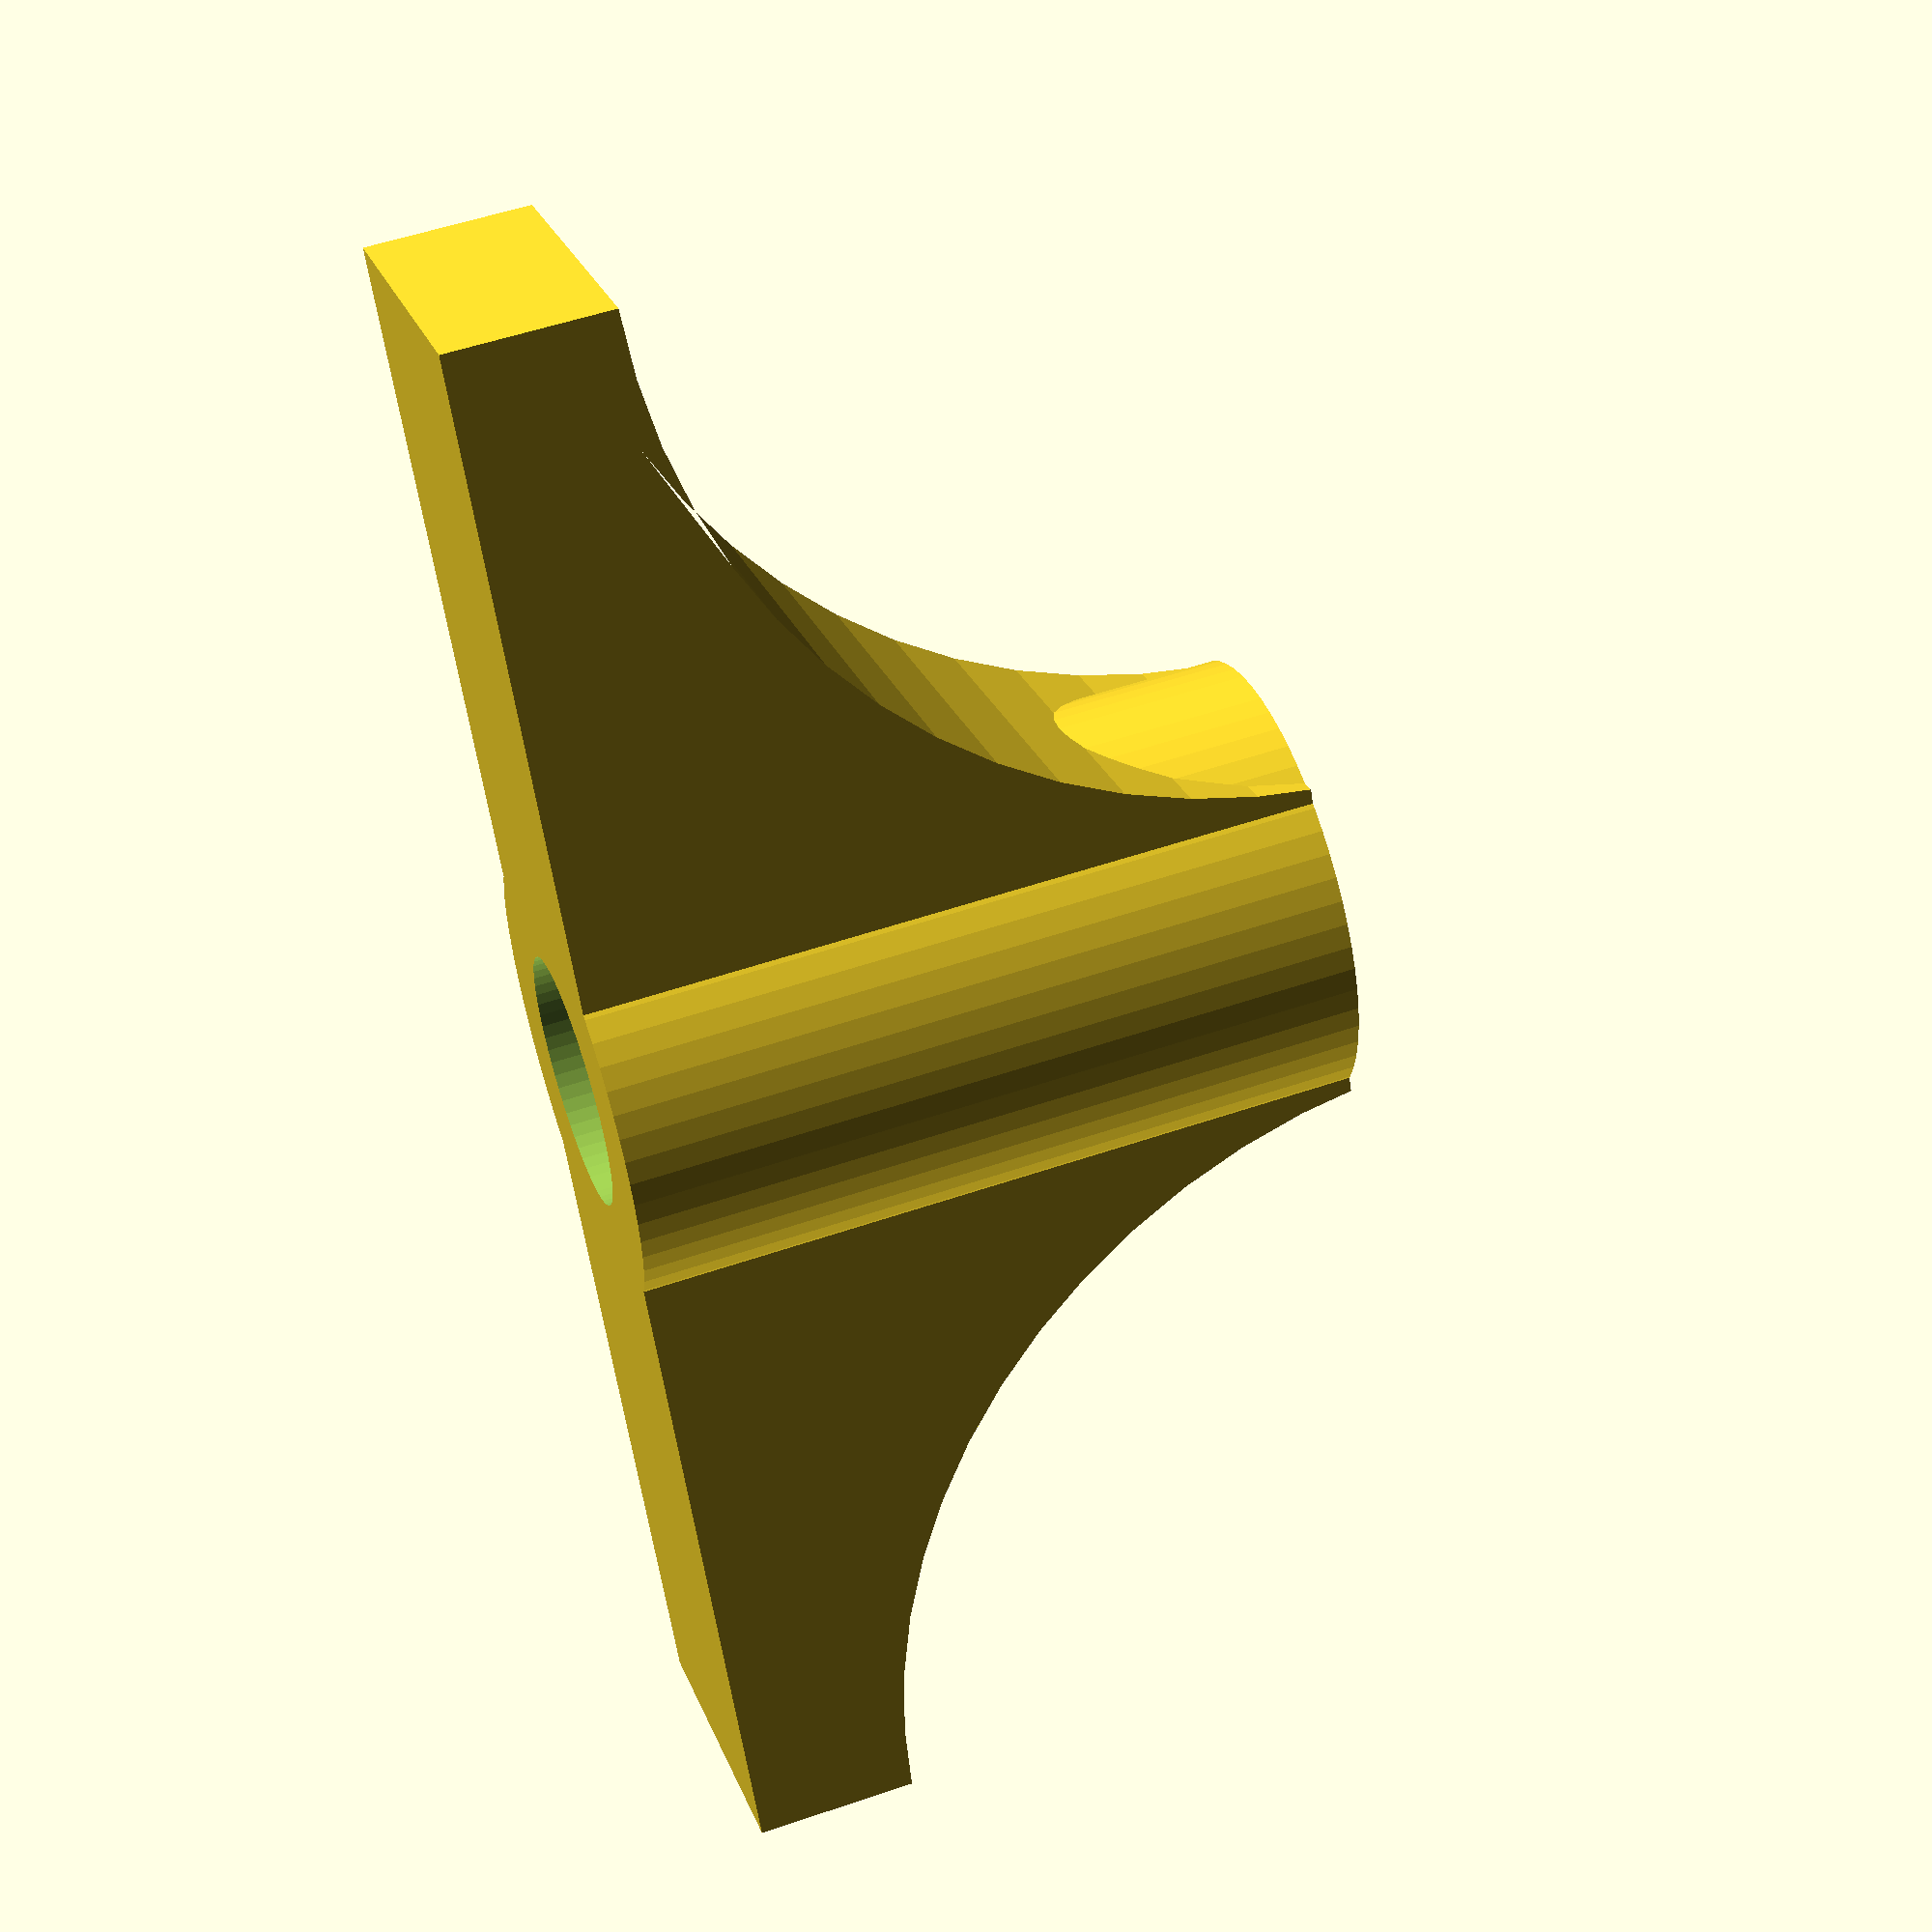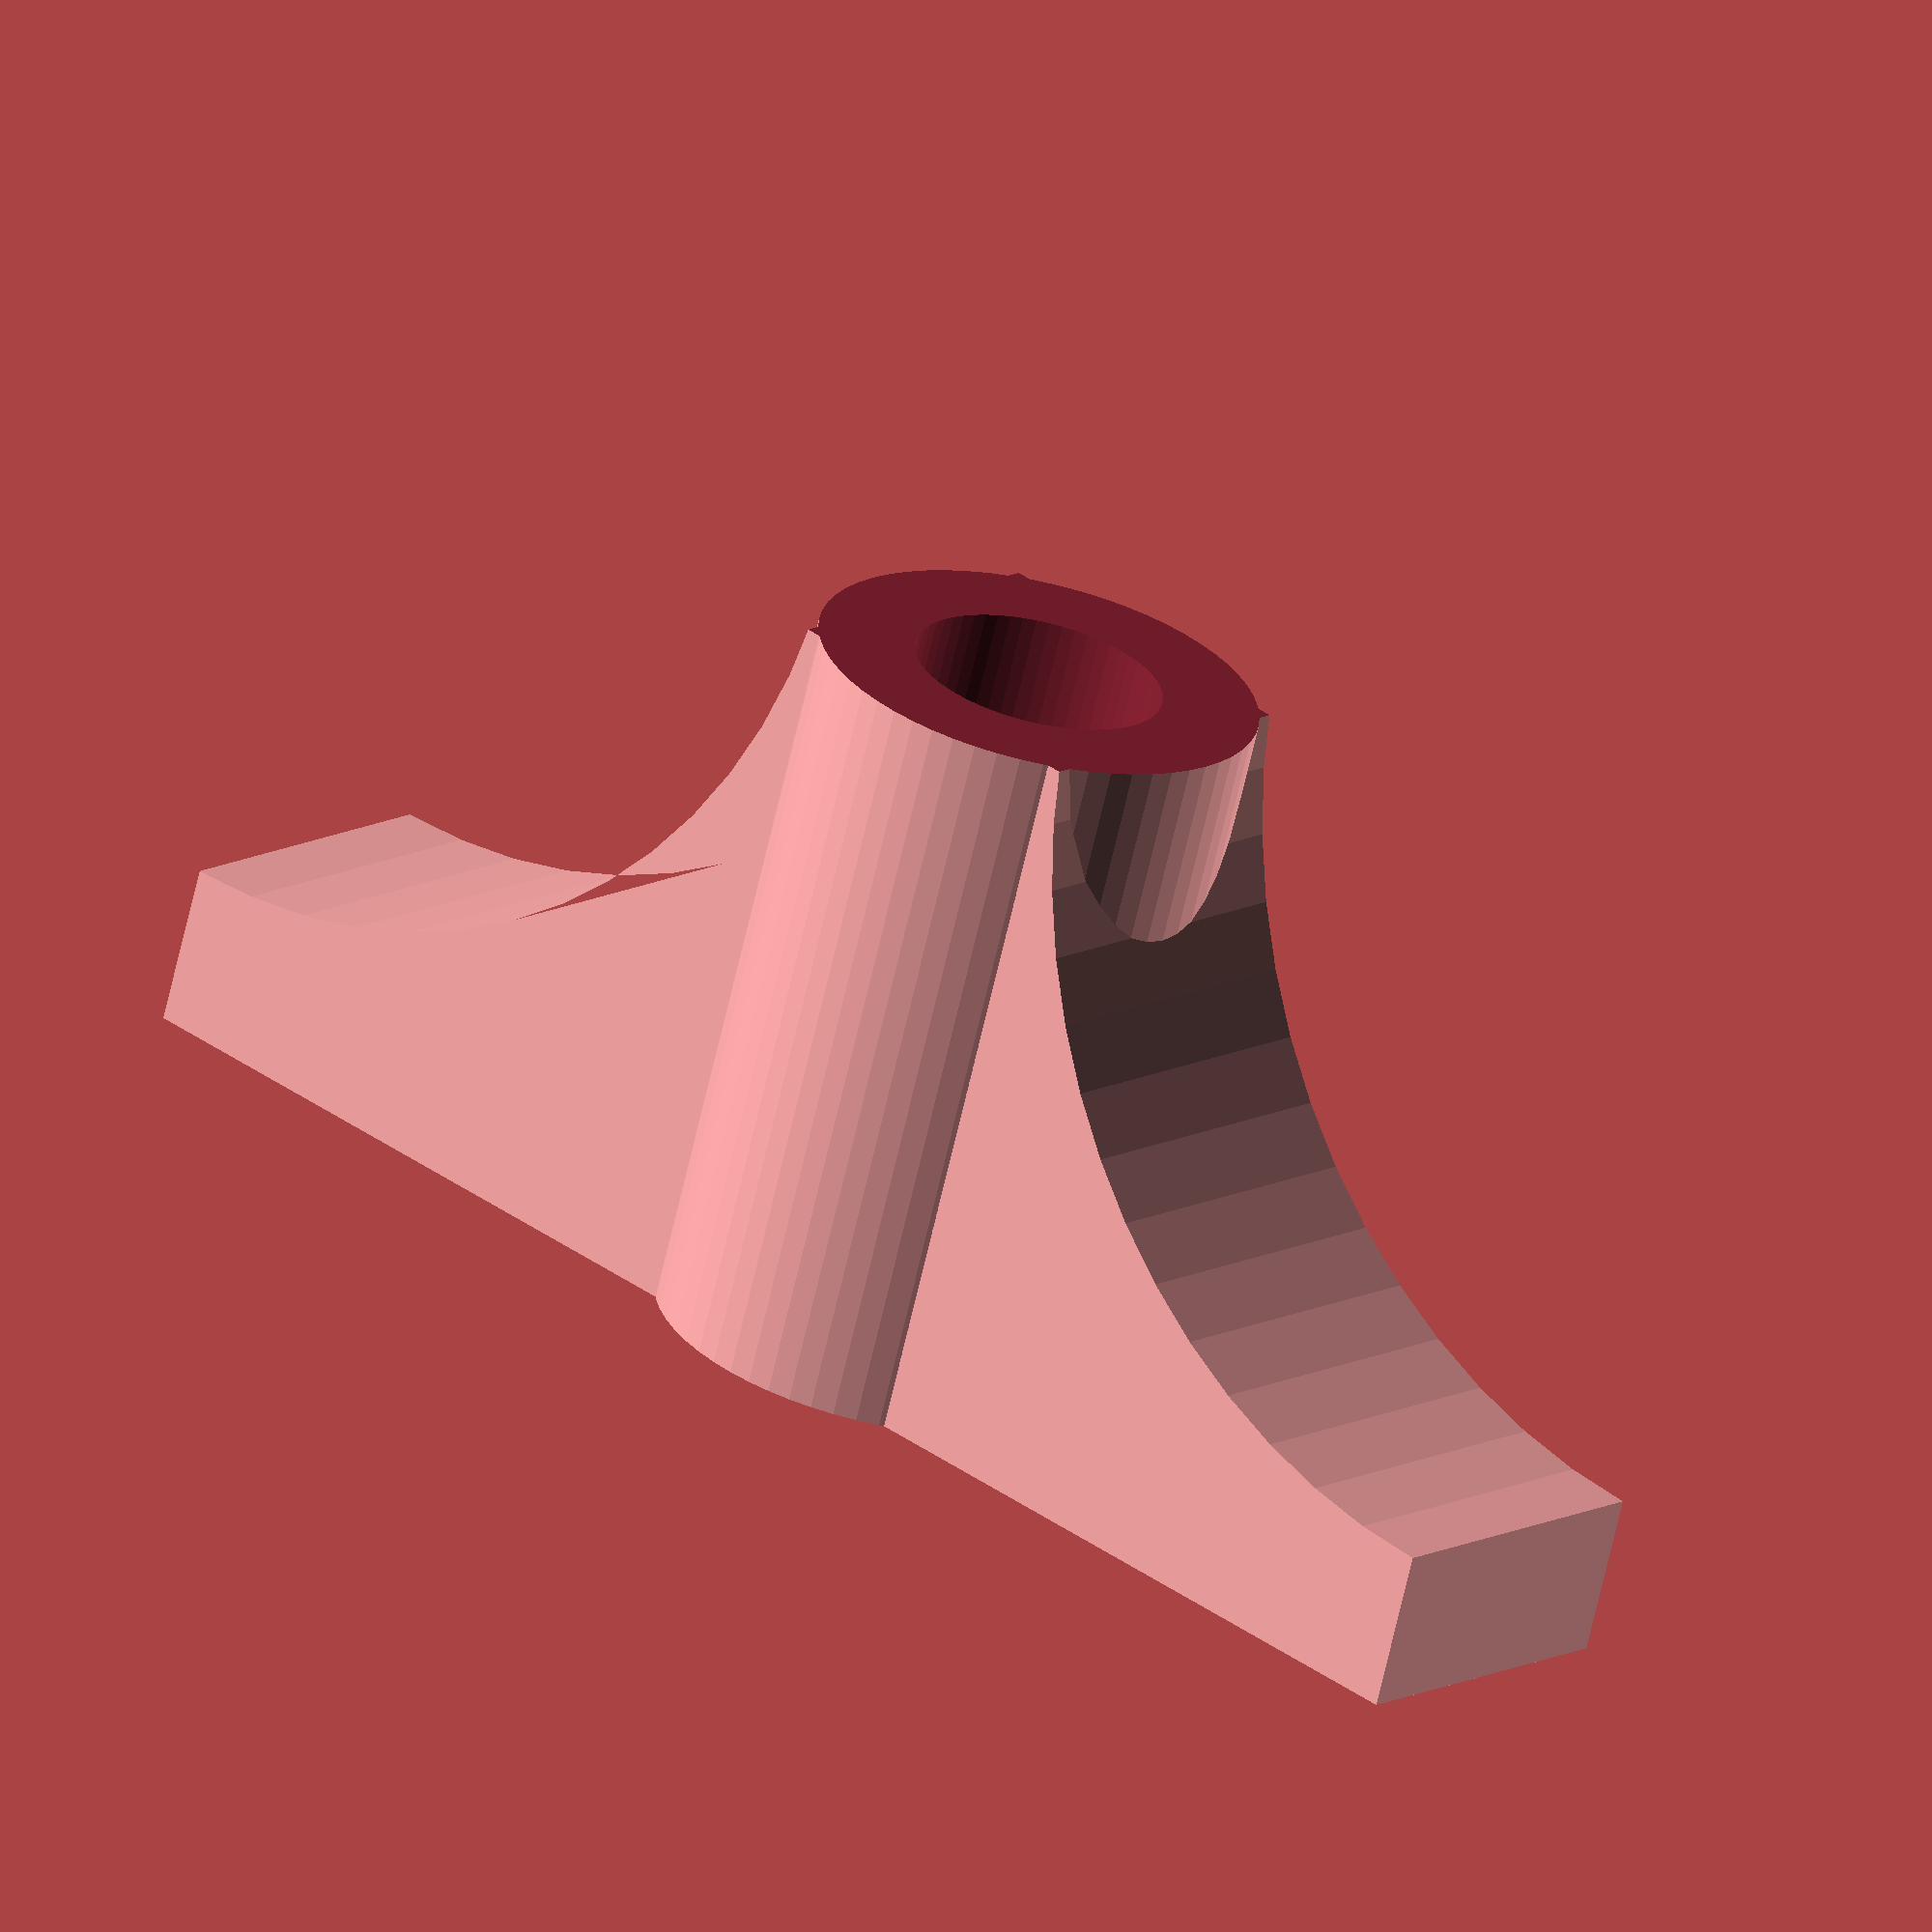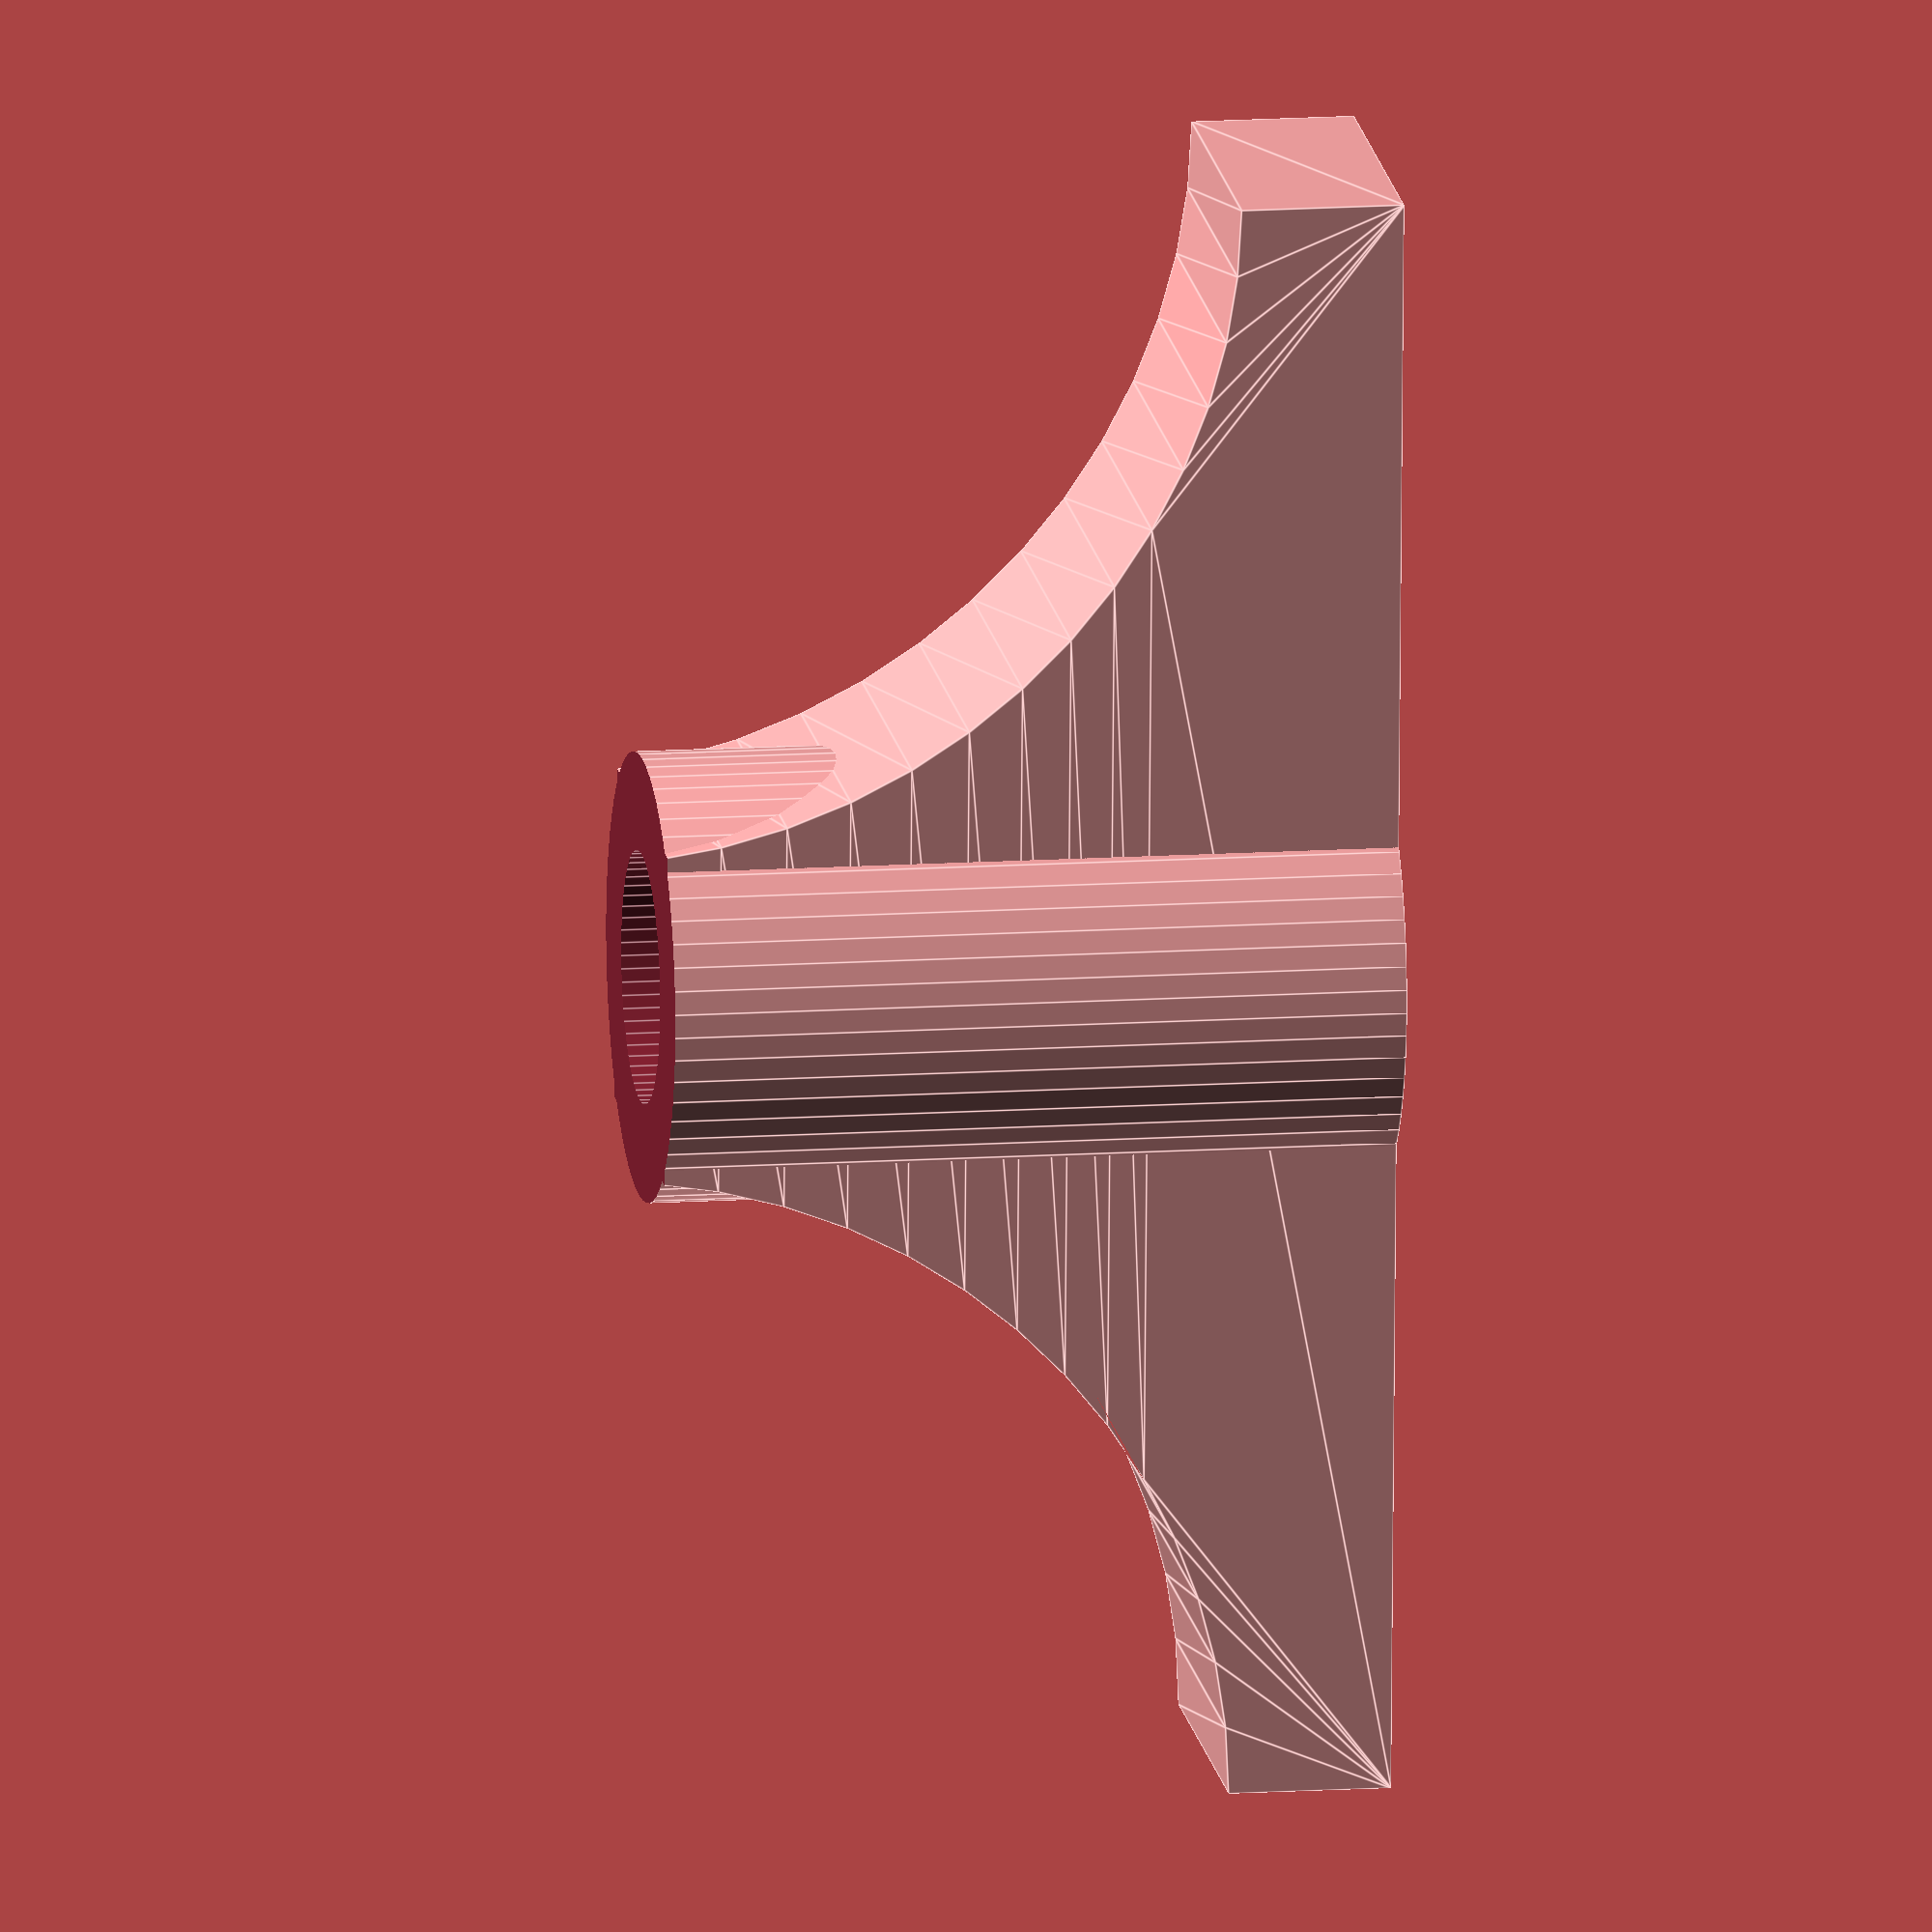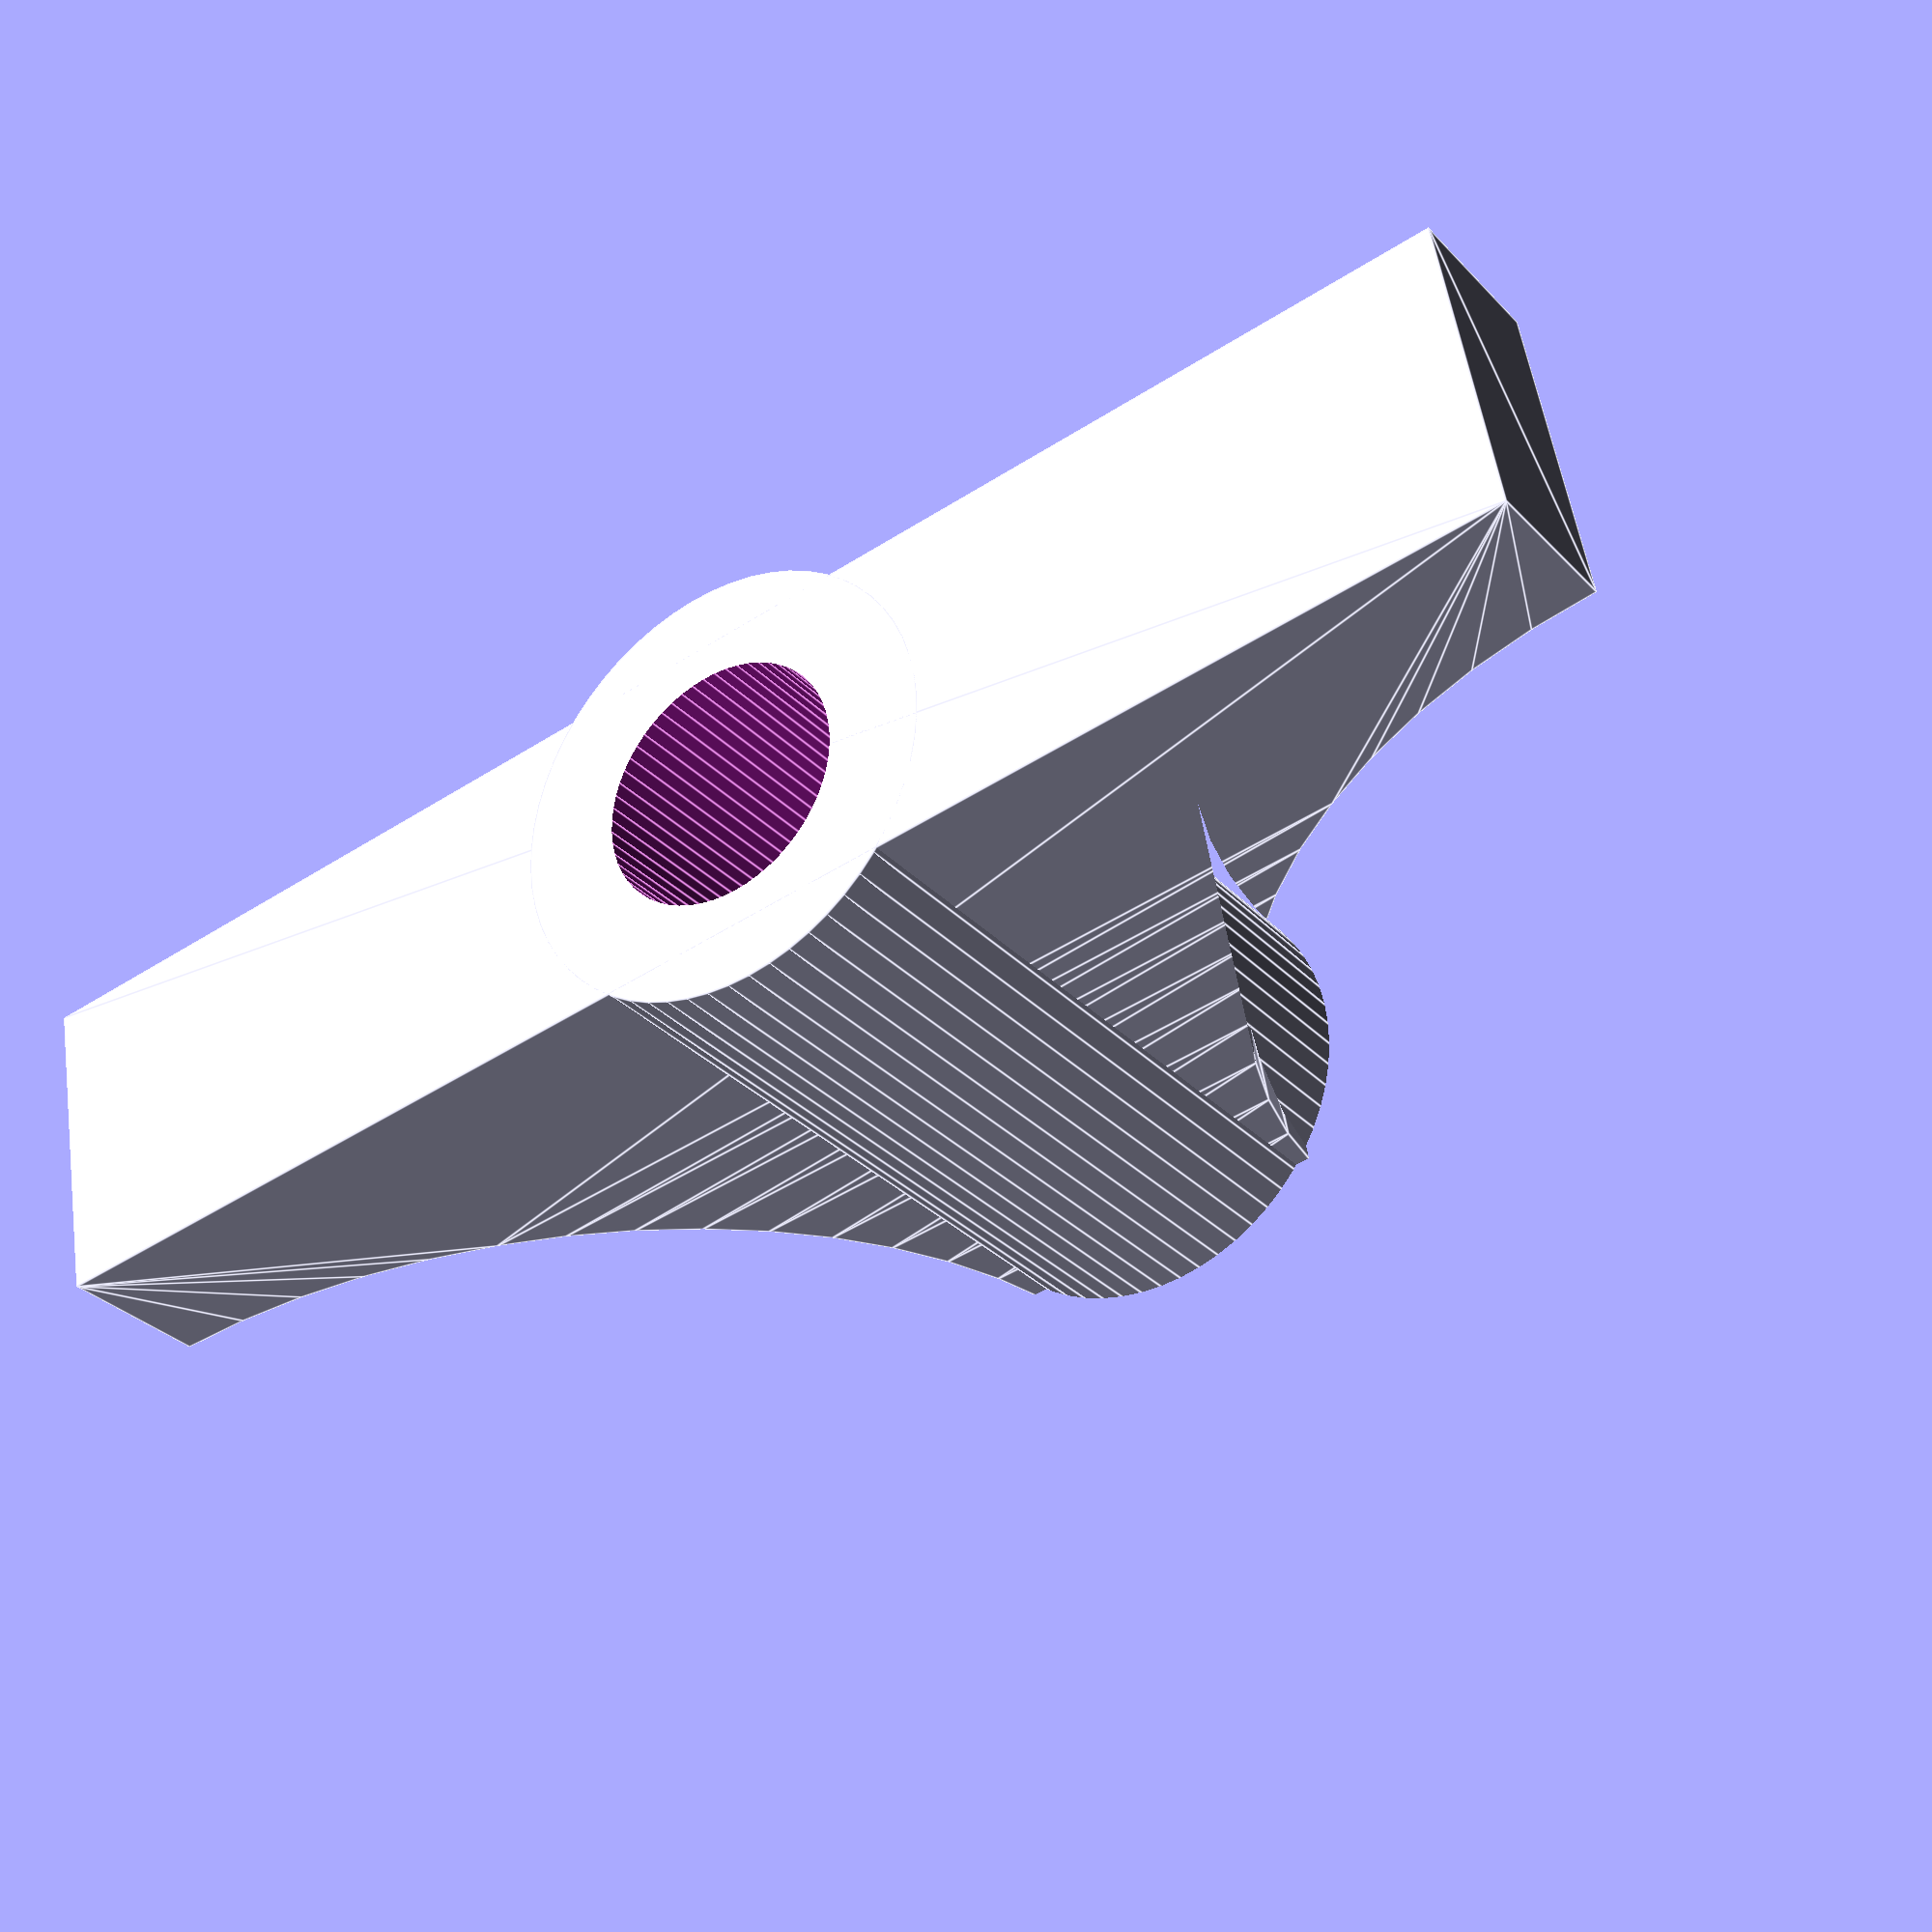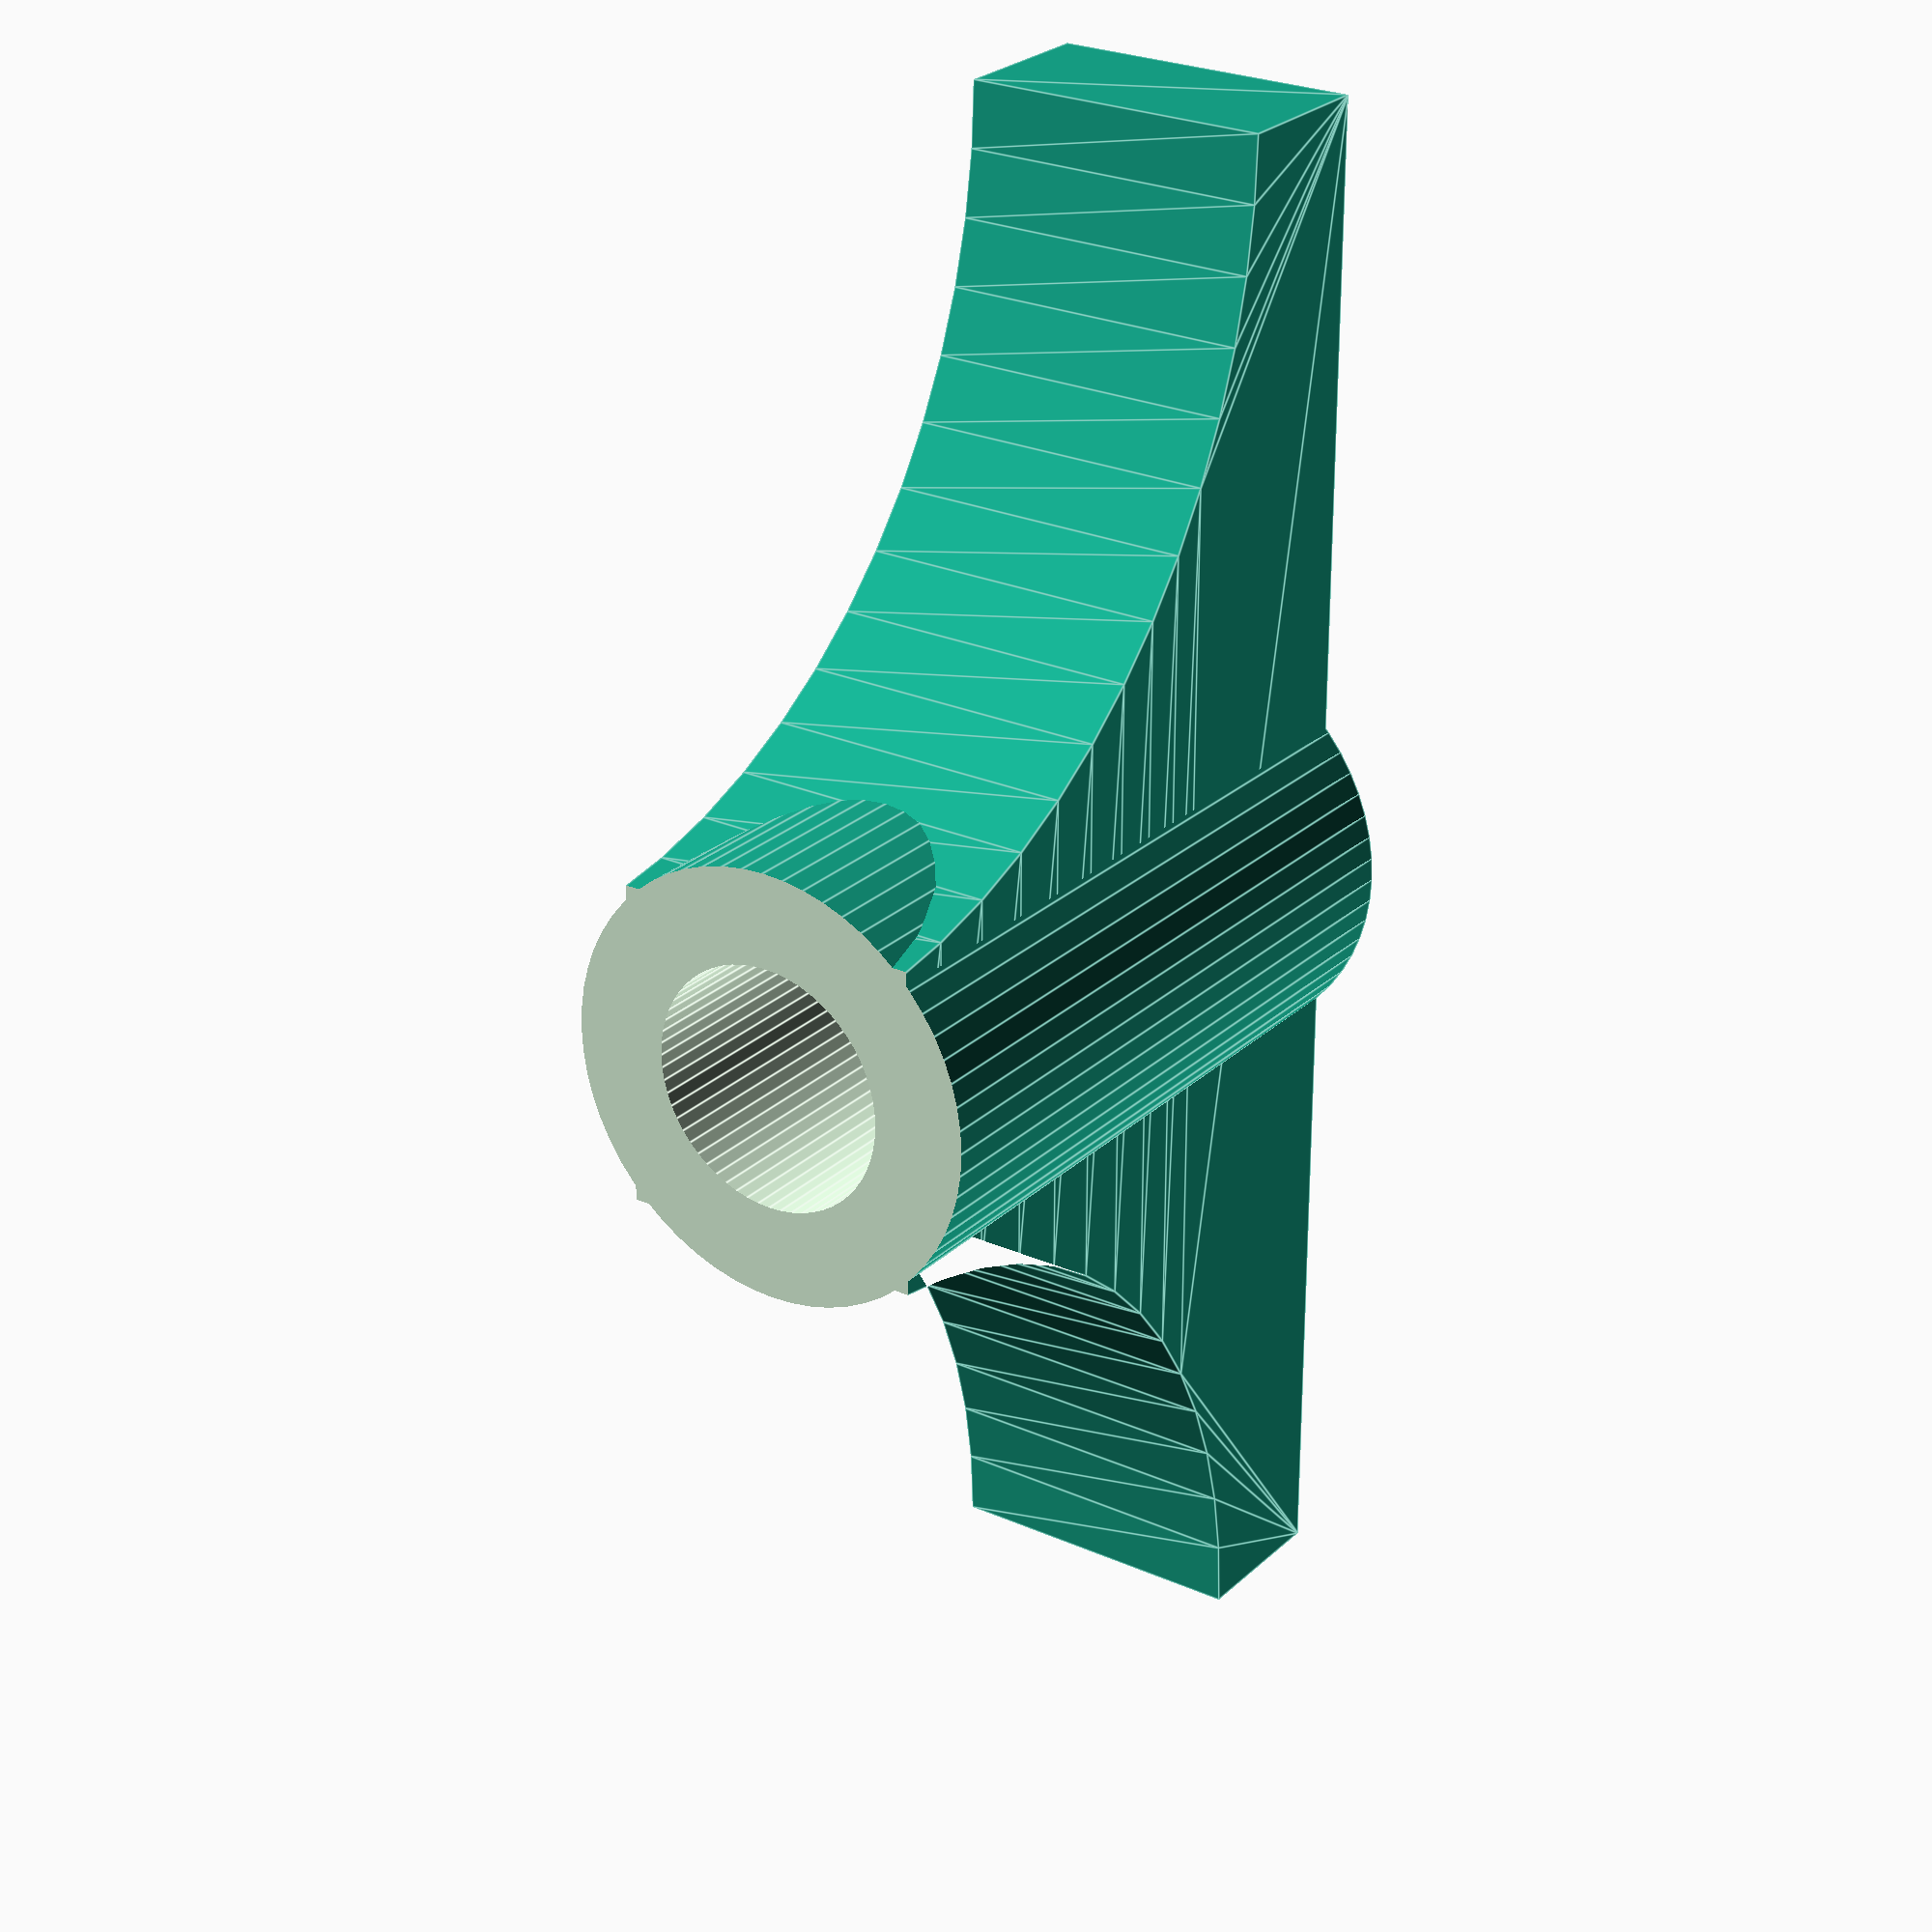
<openscad>
screw_bottom();

module screw_bottom()
{
  height = 10;
  width = 20;
  screw = 4;


  difference()
  {    
    union()
    {
      translate([0,2,0])
        rotate([90,0,0])
          linear_extrude(screw)
          {
            difference()
            {
              translate([0,height/2,0])
                square([width, height], center=true);
              translate([width/2,height,0])
                circle(r=(width-screw)/2, $fn=60);
              translate([-(width/2),height,0])
                circle(r=(width-screw)/2, $fn=60);
            }
          }
    translate([0,0,height/2])
      cylinder(d=5.5, height, $fn=60, center=true);
    }
    translate([0,0,height/2])
      cylinder(d=3.1, height+1, $fn=60, center=true);
    
    translate([0,0,2+height-1])
      cylinder(d=6, 4, $fn=60, center=true);
  }
}
</openscad>
<views>
elev=126.7 azim=116.2 roll=290.1 proj=p view=solid
elev=246.2 azim=40.9 roll=192.8 proj=o view=wireframe
elev=347.1 azim=273.0 roll=81.2 proj=o view=edges
elev=30.4 azim=10.2 roll=214.3 proj=p view=edges
elev=154.1 azim=270.0 roll=144.9 proj=p view=edges
</views>
